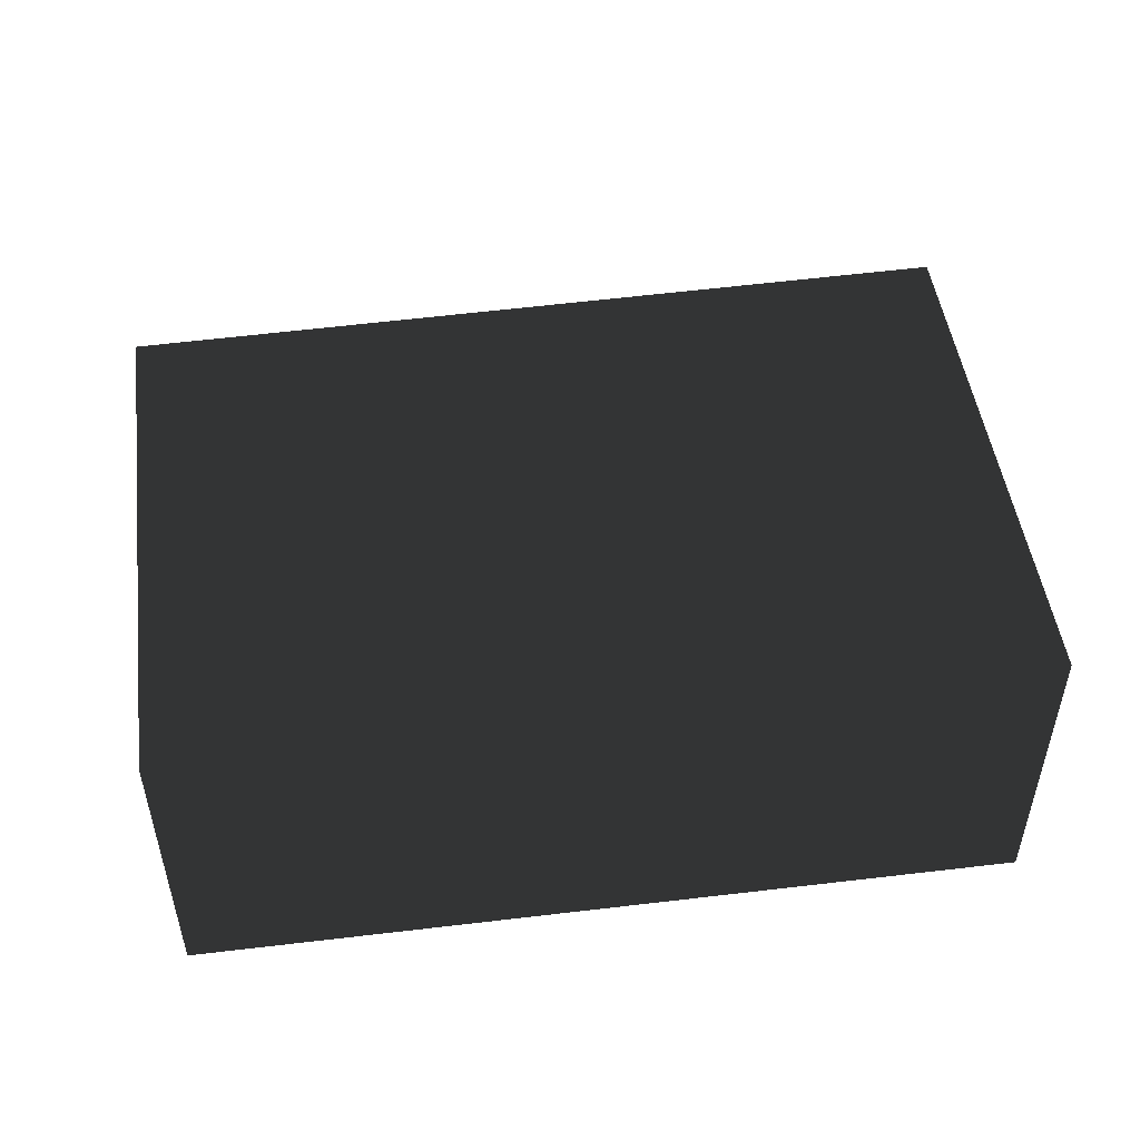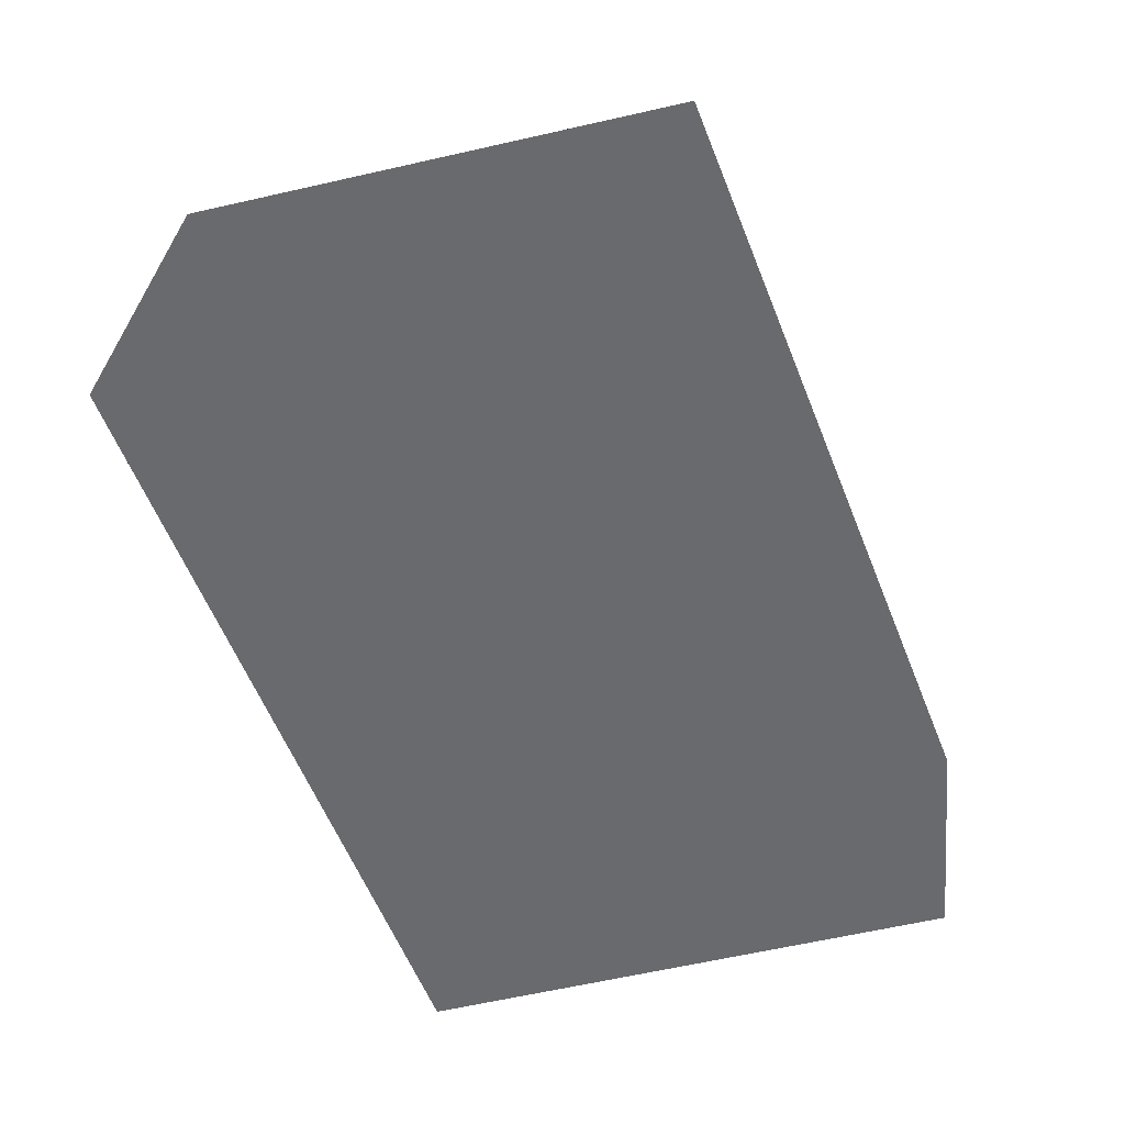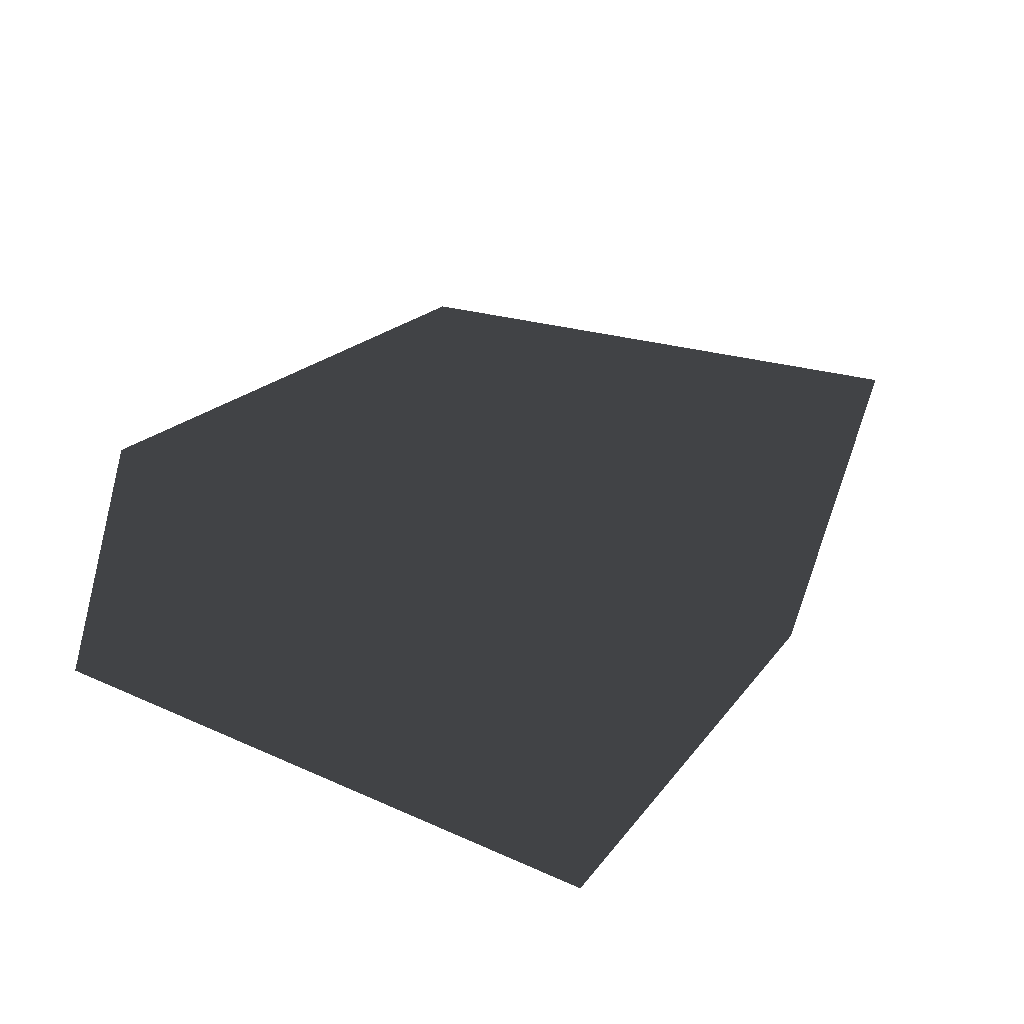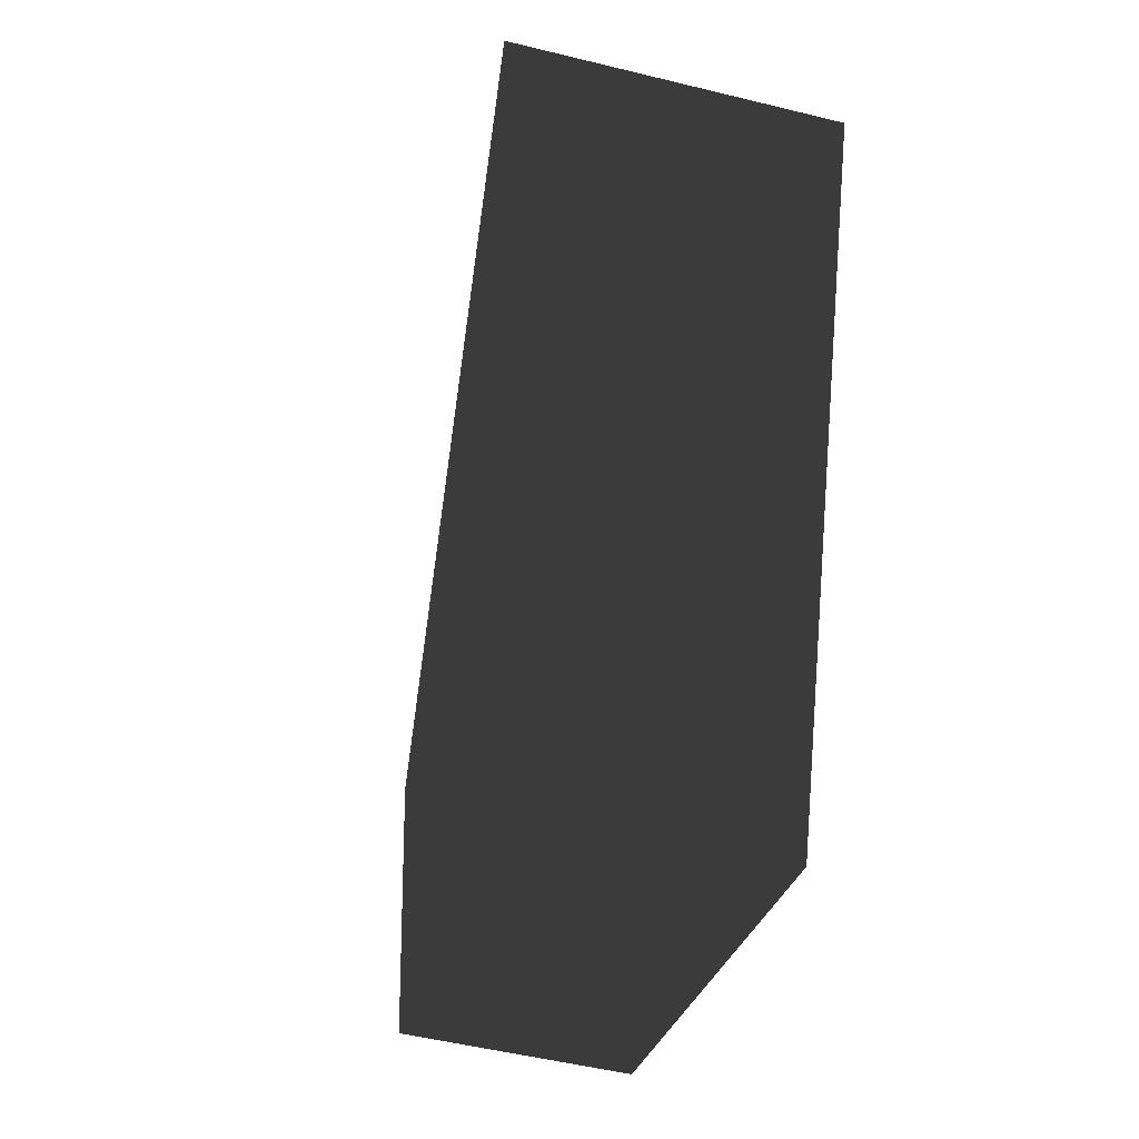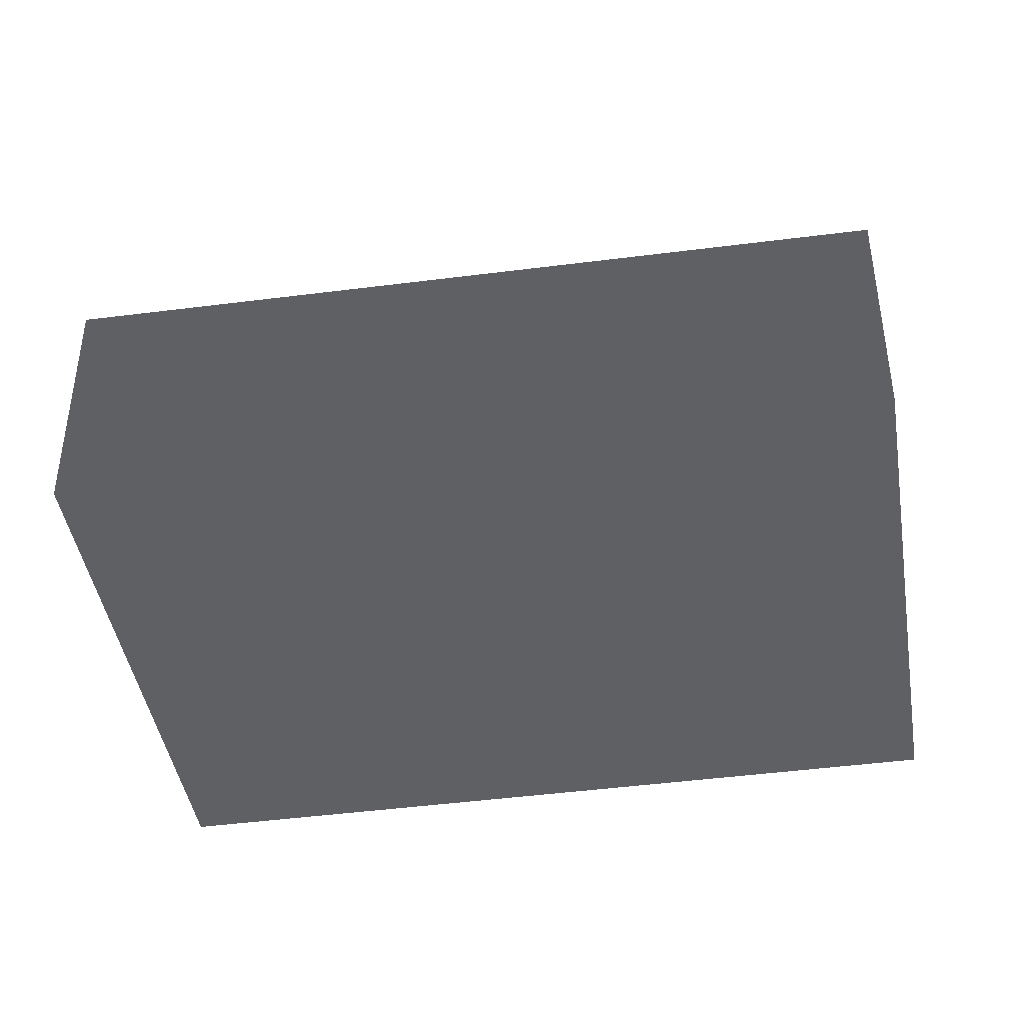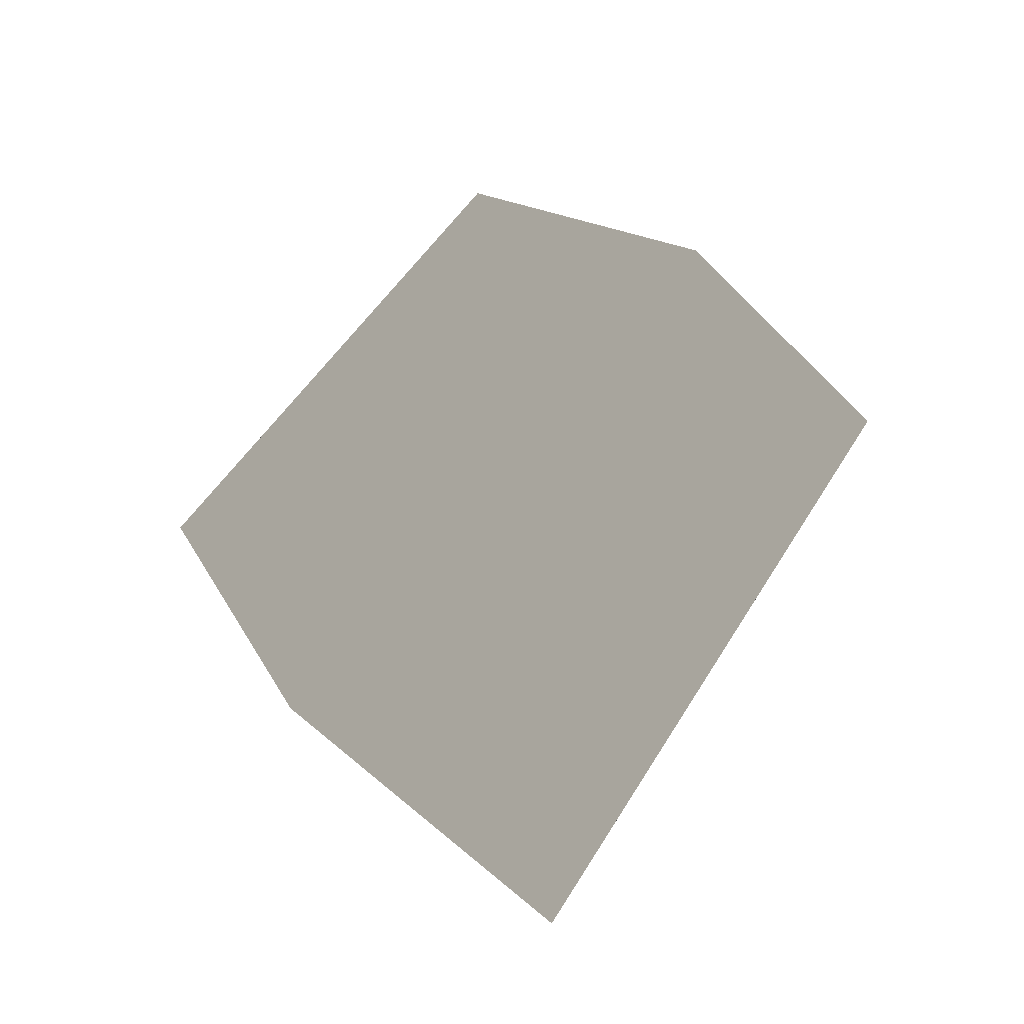
<metadata>
{"format":"obj","ext":"obj","renderer":"f3d","projection":"perspective","resolution":1024,"background":"white","views":[{"elev":54.4,"azim":61.2,"up":"+Z"},{"elev":35.9,"azim":-172.3,"up":"+Y"},{"elev":-69.1,"azim":-14.5,"up":"+Y"},{"elev":-51.7,"azim":75.1,"up":"+Y"},{"elev":-43.0,"azim":-102.5,"up":"+Z"},{"elev":-62.7,"azim":-135.4,"up":"+Y"}]}
</metadata>
<code>
o hooned_lod2-Anija_vald
v 1.155 -4.953 2.008
v 4.229 2.824 -1.53
v 4.229 2.824 2.078
v 1.155 -4.953 -1.53
v -4.229 -2.823 0.9812
v -4.229 -2.823 -1.53
v -1.155 4.952 1.052
v -1.155 4.952 -1.53
f 1 2 3
f 1 4 2
f 5 4 1
f 5 6 4
f 7 8 5
f 8 6 5
f 3 2 7
f 2 8 7
f 1 7 5
f 1 3 7
f 8 2 6
f 2 4 6

</code>
